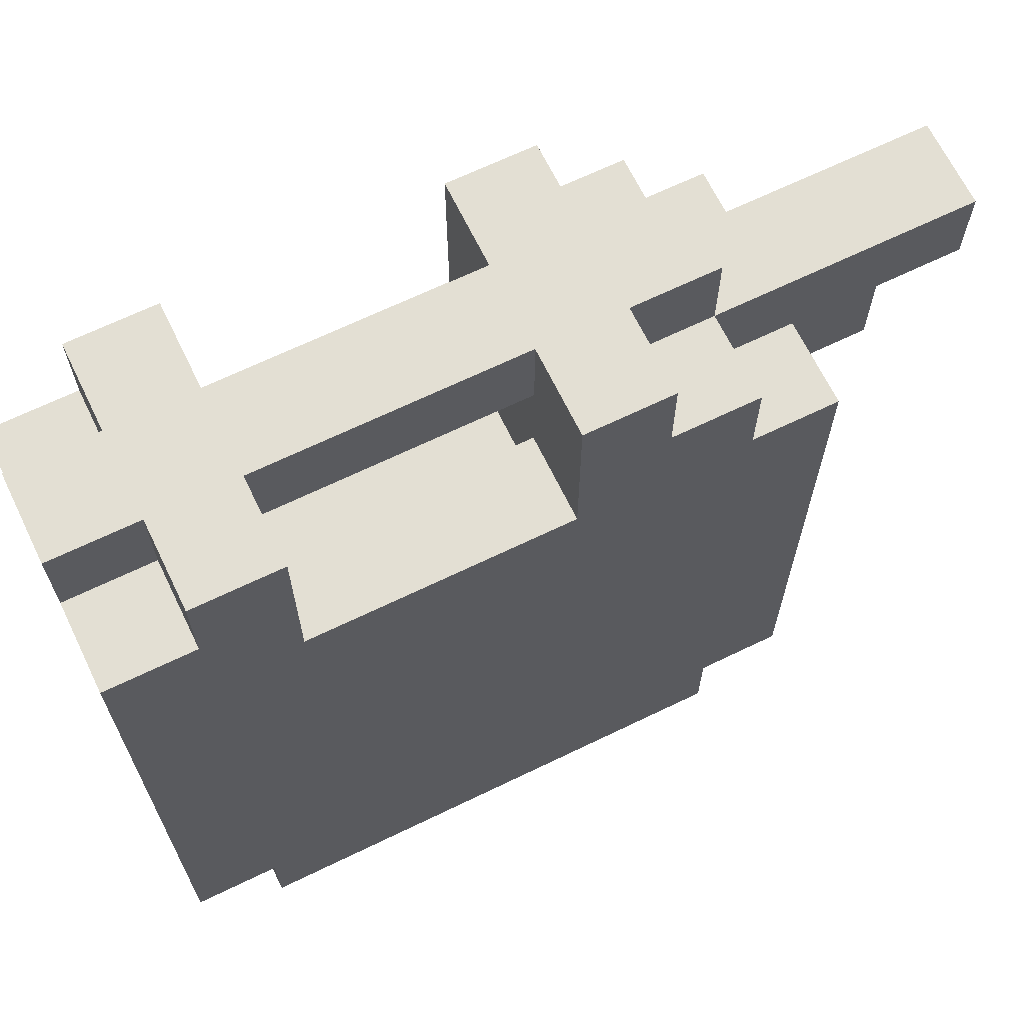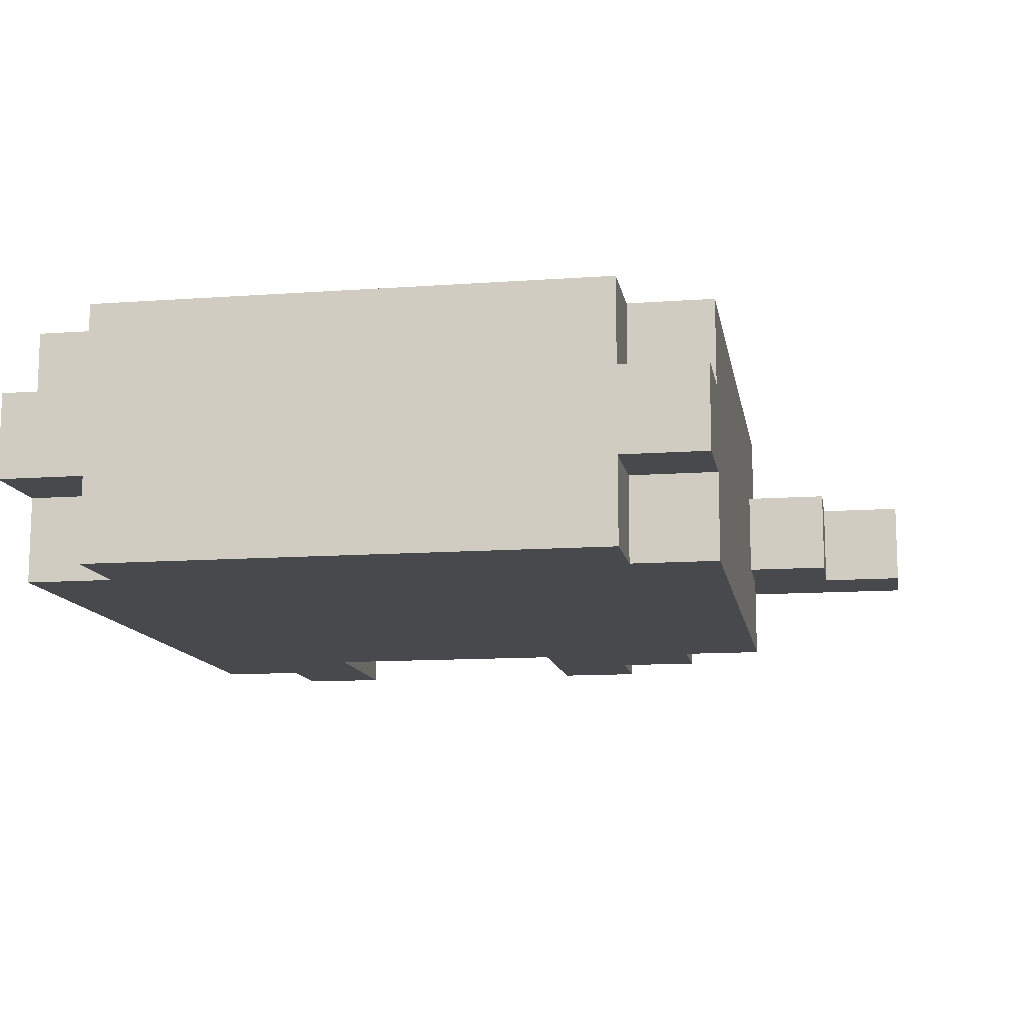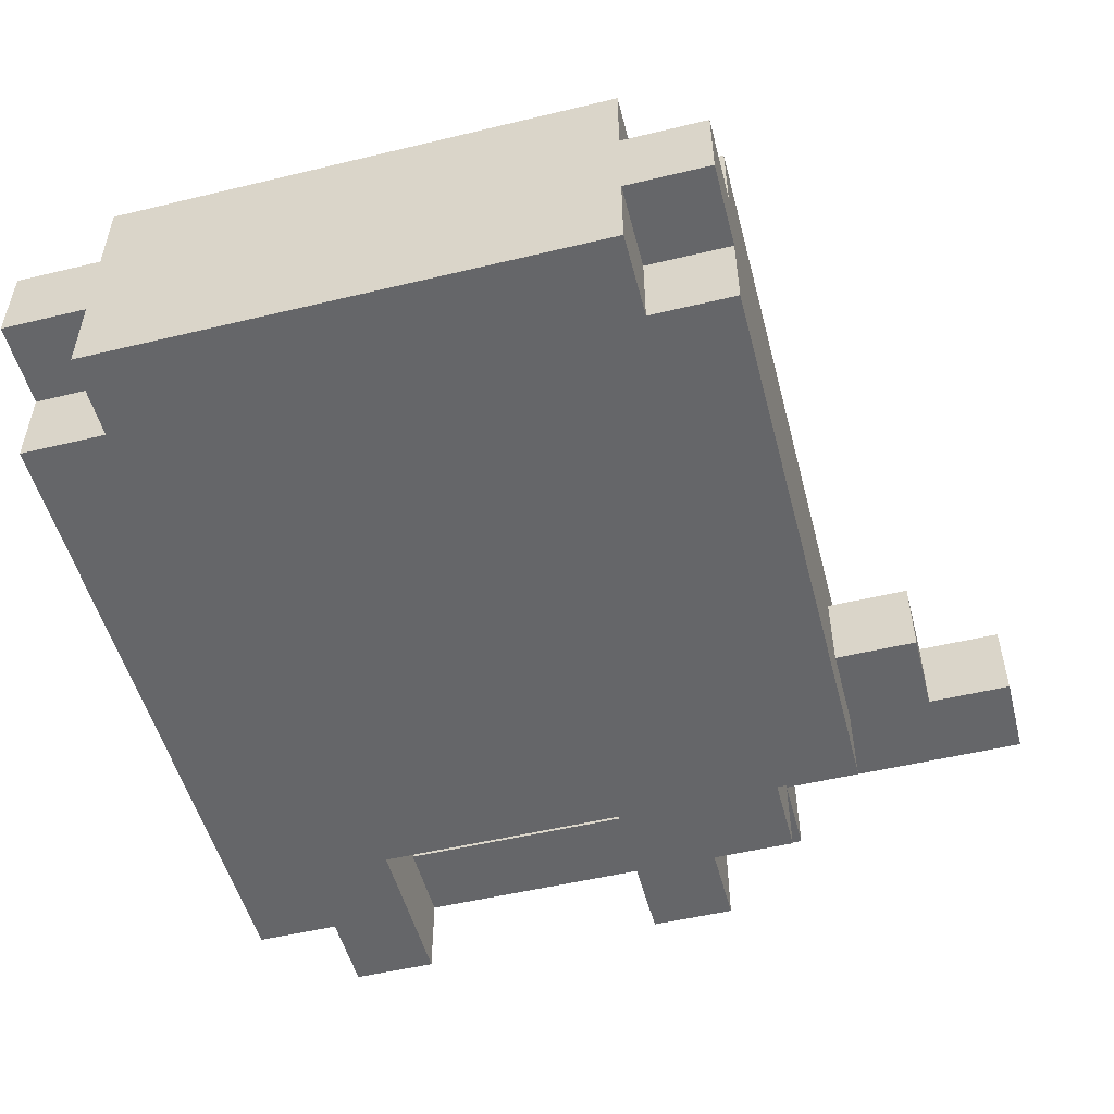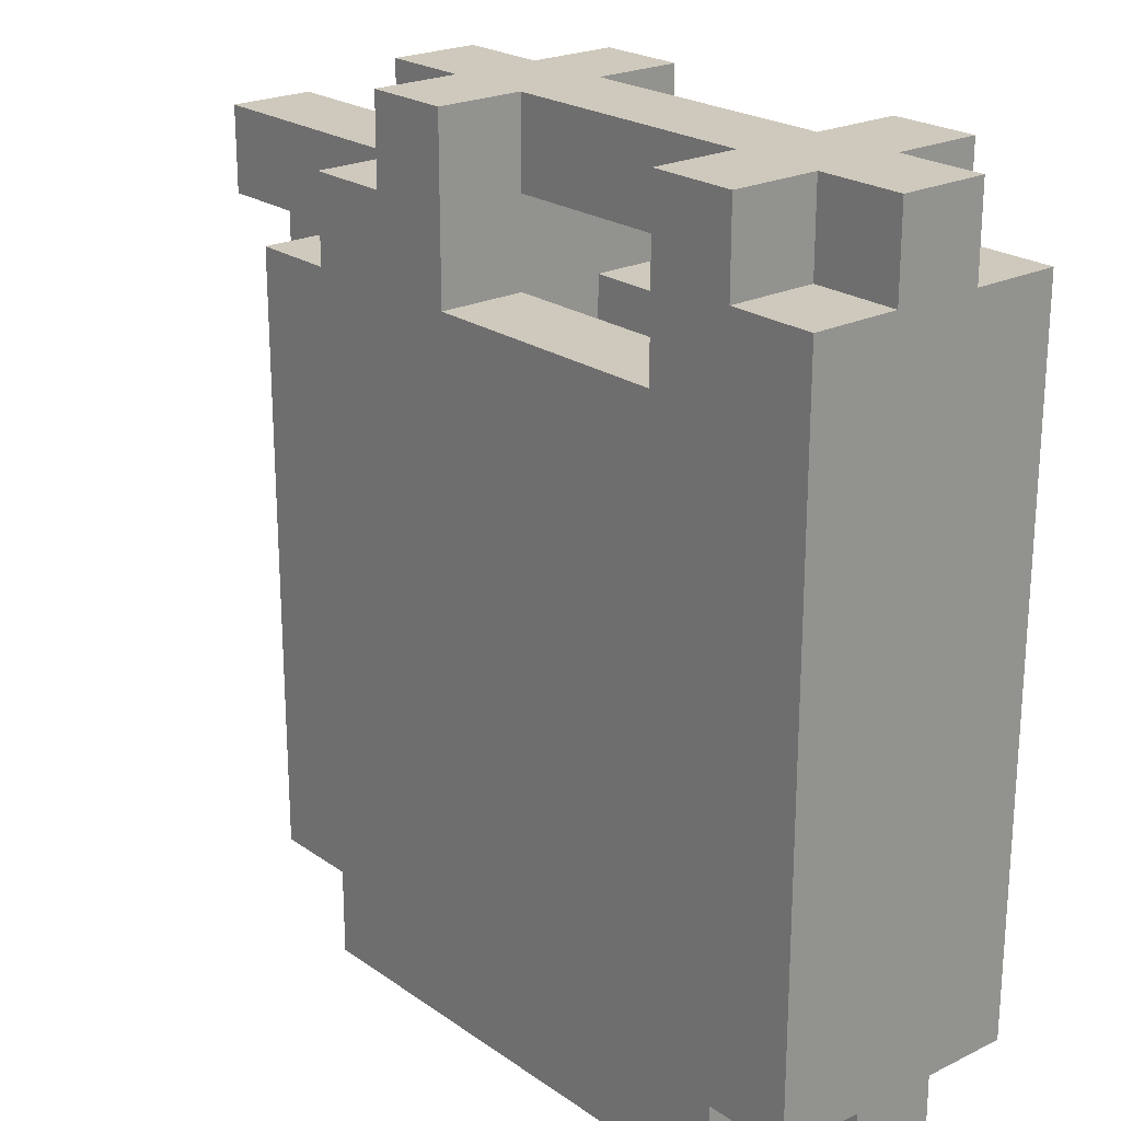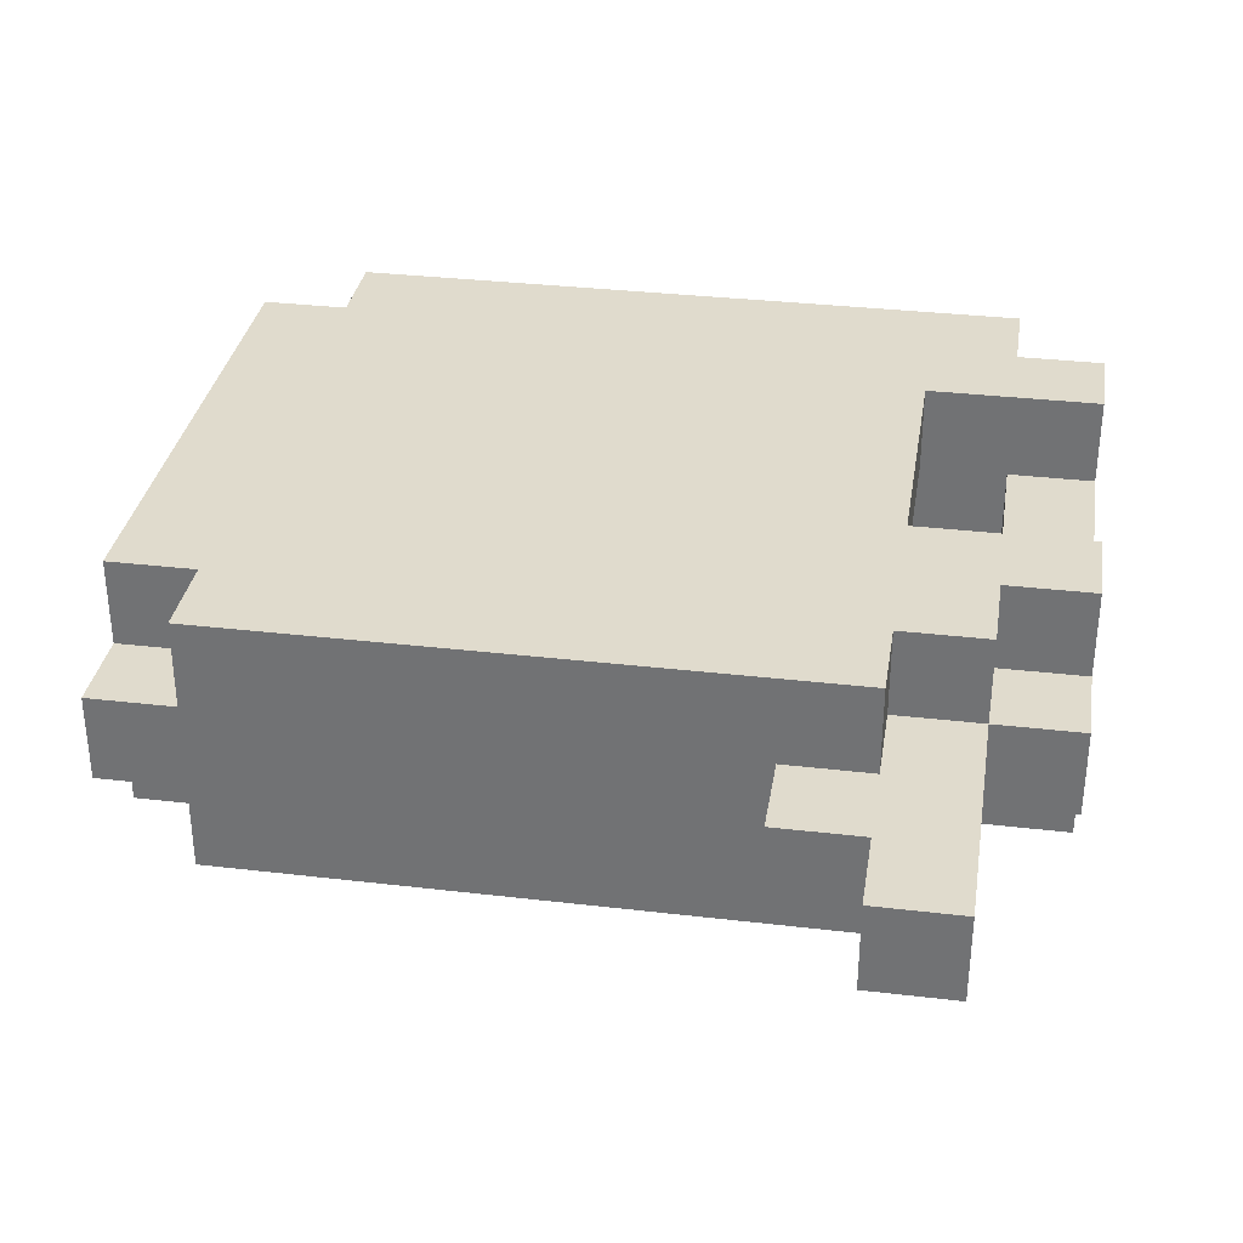
<metadata>
{"format":"obj","ext":"obj","renderer":"f3d","projection":"perspective","resolution":1024,"background":"white","views":[{"elev":67.0,"azim":-25.9,"up":"+Y"},{"elev":-12.1,"azim":9.7,"up":"+Z"},{"elev":-51.8,"azim":14.6,"up":"+Z"},{"elev":22.5,"azim":-130.1,"up":"+Y"},{"elev":33.2,"azim":99.2,"up":"+Z"}]}
</metadata>
<code>
o
v -0.45 -0.75 0.05
v -0.45 -0.75 -0.05
v -0.45 -0.65 0.15
v -0.45 -0.65 0.05
v -0.45 -0.65 -0.05
v -0.45 -0.65 -0.15
v -0.45 0.15 0.15
v -0.45 0.15 0.05
v -0.45 0.15 -0.05
v -0.45 0.15 -0.15
v -0.45 0.25 0.05
v -0.45 0.25 -0.05
v -0.35 -0.75 0.15
v -0.35 -0.75 0.05
v -0.35 -0.75 -0.05
v -0.35 -0.75 -0.15
v -0.35 -0.65 0.15
v -0.35 -0.65 0.05
v -0.35 -0.65 -0.05
v -0.35 -0.65 -0.15
v -0.35 0.15 0.15
v -0.35 0.15 0.05
v -0.35 0.15 -0.05
v -0.35 0.15 -0.15
v -0.35 0.25 0.15
v -0.35 0.25 0.05
v -0.35 0.25 -0.05
v -0.35 0.25 -0.15
v 0.05 -0.05 0.05
v 0.05 -0.05 -0.05
v 0.05 0.05 0.15
v 0.05 0.05 0.05
v 0.05 0.05 -0.05
v 0.05 0.05 -0.15
v 0.05 0.15 0.05
v 0.05 0.15 -0.05
v 0.05 0.25 0.15
v 0.05 0.25 0.05
v 0.05 0.25 -0.05
v 0.05 0.25 -0.15
v -0.25 -0.05 0.05
v -0.25 -0.05 -0.05
v -0.25 0.05 0.15
v -0.25 0.05 0.05
v -0.25 0.05 -0.05
v -0.25 0.05 -0.15
v -0.25 0.15 0.05
v -0.25 0.15 -0.05
v -0.25 0.25 0.15
v -0.25 0.25 0.05
v -0.25 0.25 -0.05
v -0.25 0.25 -0.15
v 0.15 0.15 0.15
v 0.15 0.15 0.05
v 0.15 0.15 -0.05
v 0.15 0.15 -0.15
v 0.15 0.25 0.15
v 0.15 0.25 0.05
v 0.15 0.25 -0.05
v 0.15 0.25 -0.15
v 0.25 -0.75 0.15
v 0.25 -0.75 0.05
v 0.25 -0.75 -0.05
v 0.25 -0.75 -0.15
v 0.25 -0.65 0.15
v 0.25 -0.65 0.05
v 0.25 -0.65 -0.05
v 0.25 -0.65 -0.15
v 0.25 0.05 0.15
v 0.25 0.05 0.05
v 0.25 0.05 -0.05
v 0.25 0.05 -0.15
v 0.25 0.15 0.15
v 0.25 0.15 0.05
v 0.25 0.15 -0.05
v 0.25 0.15 -0.15
v 0.25 0.25 0.05
v 0.25 0.25 -0.05
v 0.35 -0.75 0.05
v 0.35 -0.75 -0.05
v 0.35 -0.65 0.15
v 0.35 -0.65 0.05
v 0.35 -0.65 -0.05
v 0.35 -0.65 -0.15
v 0.35 -0.05 0.05
v 0.35 -0.05 -0.05
v 0.35 0.05 0.15
v 0.35 0.05 0.05
v 0.35 0.05 -0.05
v 0.35 0.05 -0.15
v 0.45 -0.05 0.05
v 0.45 -0.05 -0.05
v 0.45 0.05 0.05
v 0.45 0.05 -0.05
v 0.55 0.05 0.05
v 0.55 0.05 -0.05
v 0.55 0.15 0.05
v 0.55 0.15 -0.05
v -0.45 -0.65 0.15
v -0.45 0.15 0.15
v -0.35 -0.75 0.15
v -0.35 -0.65 0.15
v -0.35 -0.55 0.15
v -0.35 -0.15 0.15
v -0.35 -0.05 0.15
v -0.35 0.15 0.15
v -0.35 0.25 0.15
v -0.25 -0.65 0.15
v -0.25 -0.55 0.15
v -0.25 -0.45 0.15
v -0.25 -0.25 0.15
v -0.25 -0.15 0.15
v -0.25 -0.05 0.15
v -0.25 0.05 0.15
v -0.25 0.25 0.15
v -0.15 -0.55 0.15
v -0.15 -0.45 0.15
v -0.15 -0.25 0.15
v -0.15 -0.15 0.15
v 0.05 -0.55 0.15
v 0.05 -0.45 0.15
v 0.05 -0.25 0.15
v 0.05 -0.15 0.15
v 0.05 0.05 0.15
v 0.05 0.25 0.15
v 0.15 -0.65 0.15
v 0.15 -0.55 0.15
v 0.15 -0.45 0.15
v 0.15 -0.25 0.15
v 0.15 -0.15 0.15
v 0.15 -0.05 0.15
v 0.15 0.15 0.15
v 0.15 0.25 0.15
v 0.25 -0.75 0.15
v 0.25 -0.65 0.15
v 0.25 -0.55 0.15
v 0.25 -0.15 0.15
v 0.25 -0.05 0.15
v 0.25 0.05 0.15
v 0.25 0.15 0.15
v 0.35 -0.65 0.15
v 0.35 0.05 0.15
v -0.45 -0.75 0.05
v -0.45 -0.65 0.05
v -0.45 0.15 0.05
v -0.45 0.25 0.05
v -0.35 -0.75 0.05
v -0.35 -0.65 0.05
v -0.35 0.15 0.05
v -0.35 0.25 0.05
v -0.25 0.15 0.05
v -0.25 0.25 0.05
v 0.05 0.15 0.05
v 0.05 0.25 0.05
v 0.15 0.15 0.05
v 0.15 0.25 0.05
v 0.25 -0.75 0.05
v 0.25 -0.65 0.05
v 0.25 0.05 0.05
v 0.25 0.15 0.05
v 0.25 0.25 0.05
v 0.35 -0.75 0.05
v 0.35 -0.65 0.05
v 0.35 -0.05 0.05
v 0.35 0.05 0.05
v 0.45 -0.05 0.05
v 0.45 0.05 0.05
v 0.55 0.05 0.05
v 0.55 0.15 0.05
v -0.25 -0.05 -0.05
v -0.25 0.05 -0.05
v 0.05 -0.05 -0.05
v 0.05 0.05 -0.05
v -0.25 -0.05 0.05
v -0.25 0.05 0.05
v 0.05 -0.05 0.05
v 0.05 0.05 0.05
v -0.45 -0.75 -0.05
v -0.45 -0.65 -0.05
v -0.45 0.15 -0.05
v -0.45 0.25 -0.05
v -0.35 -0.75 -0.05
v -0.35 -0.65 -0.05
v -0.35 0.15 -0.05
v -0.35 0.25 -0.05
v -0.25 0.15 -0.05
v -0.25 0.25 -0.05
v 0.05 0.15 -0.05
v 0.05 0.25 -0.05
v 0.15 0.15 -0.05
v 0.15 0.25 -0.05
v 0.25 -0.75 -0.05
v 0.25 -0.65 -0.05
v 0.25 0.05 -0.05
v 0.25 0.15 -0.05
v 0.25 0.25 -0.05
v 0.35 -0.75 -0.05
v 0.35 -0.65 -0.05
v 0.35 -0.05 -0.05
v 0.35 0.05 -0.05
v 0.45 -0.05 -0.05
v 0.45 0.05 -0.05
v 0.55 0.05 -0.05
v 0.55 0.15 -0.05
v -0.45 -0.65 -0.15
v -0.45 0.15 -0.15
v -0.35 -0.75 -0.15
v -0.35 -0.65 -0.15
v -0.35 -0.55 -0.15
v -0.35 -0.15 -0.15
v -0.35 -0.05 -0.15
v -0.35 0.15 -0.15
v -0.35 0.25 -0.15
v -0.25 -0.65 -0.15
v -0.25 -0.55 -0.15
v -0.25 -0.45 -0.15
v -0.25 -0.25 -0.15
v -0.25 -0.15 -0.15
v -0.25 -0.05 -0.15
v -0.25 0.05 -0.15
v -0.25 0.25 -0.15
v -0.15 -0.55 -0.15
v -0.15 -0.45 -0.15
v -0.15 -0.25 -0.15
v -0.15 -0.15 -0.15
v 0.05 -0.55 -0.15
v 0.05 -0.45 -0.15
v 0.05 -0.25 -0.15
v 0.05 -0.15 -0.15
v 0.05 0.05 -0.15
v 0.05 0.25 -0.15
v 0.15 -0.65 -0.15
v 0.15 -0.55 -0.15
v 0.15 -0.45 -0.15
v 0.15 -0.25 -0.15
v 0.15 -0.15 -0.15
v 0.15 -0.05 -0.15
v 0.15 0.15 -0.15
v 0.15 0.25 -0.15
v 0.25 -0.75 -0.15
v 0.25 -0.65 -0.15
v 0.25 -0.55 -0.15
v 0.25 -0.15 -0.15
v 0.25 -0.05 -0.15
v 0.25 0.05 -0.15
v 0.25 0.15 -0.15
v 0.35 -0.65 -0.15
v 0.35 0.05 -0.15
v -0.35 -0.75 0.15
v 0.25 -0.75 0.15
v -0.45 -0.75 0.05
v -0.35 -0.75 0.05
v 0.25 -0.75 0.05
v 0.35 -0.75 0.05
v -0.45 -0.75 -0.05
v -0.35 -0.75 -0.05
v 0.25 -0.75 -0.05
v 0.35 -0.75 -0.05
v -0.35 -0.75 -0.15
v 0.25 -0.75 -0.15
v -0.45 -0.65 0.15
v -0.35 -0.65 0.15
v 0.25 -0.65 0.15
v 0.35 -0.65 0.15
v -0.45 -0.65 0.05
v -0.35 -0.65 0.05
v 0.25 -0.65 0.05
v 0.35 -0.65 0.05
v -0.45 -0.65 -0.05
v -0.35 -0.65 -0.05
v 0.25 -0.65 -0.05
v 0.35 -0.65 -0.05
v -0.45 -0.65 -0.15
v -0.35 -0.65 -0.15
v 0.25 -0.65 -0.15
v 0.35 -0.65 -0.15
v 0.35 -0.05 0.05
v 0.45 -0.05 0.05
v 0.35 -0.05 -0.05
v 0.45 -0.05 -0.05
v 0.45 0.05 0.05
v 0.55 0.05 0.05
v 0.45 0.05 -0.05
v 0.55 0.05 -0.05
v -0.25 0.15 0.05
v 0.05 0.15 0.05
v -0.25 0.15 -0.05
v 0.05 0.15 -0.05
v -0.25 -0.05 0.05
v 0.05 -0.05 0.05
v -0.25 -0.05 -0.05
v 0.05 -0.05 -0.05
v -0.25 0.05 0.15
v 0.05 0.05 0.15
v 0.25 0.05 0.15
v 0.35 0.05 0.15
v -0.25 0.05 0.05
v 0.05 0.05 0.05
v 0.25 0.05 0.05
v 0.35 0.05 0.05
v -0.25 0.05 -0.05
v 0.05 0.05 -0.05
v 0.25 0.05 -0.05
v 0.35 0.05 -0.05
v -0.25 0.05 -0.15
v 0.05 0.05 -0.15
v 0.25 0.05 -0.15
v 0.35 0.05 -0.15
v -0.45 0.15 0.15
v -0.35 0.15 0.15
v 0.15 0.15 0.15
v 0.25 0.15 0.15
v -0.45 0.15 0.05
v -0.35 0.15 0.05
v 0.15 0.15 0.05
v 0.25 0.15 0.05
v 0.55 0.15 0.05
v -0.45 0.15 -0.05
v -0.35 0.15 -0.05
v 0.15 0.15 -0.05
v 0.25 0.15 -0.05
v 0.55 0.15 -0.05
v -0.45 0.15 -0.15
v -0.35 0.15 -0.15
v 0.15 0.15 -0.15
v 0.25 0.15 -0.15
v -0.35 0.25 0.15
v -0.25 0.25 0.15
v 0.05 0.25 0.15
v 0.15 0.25 0.15
v -0.45 0.25 0.05
v -0.35 0.25 0.05
v -0.25 0.25 0.05
v 0.05 0.25 0.05
v 0.15 0.25 0.05
v 0.25 0.25 0.05
v -0.45 0.25 -0.05
v -0.35 0.25 -0.05
v -0.25 0.25 -0.05
v 0.05 0.25 -0.05
v 0.15 0.25 -0.05
v 0.25 0.25 -0.05
v -0.35 0.25 -0.15
v -0.25 0.25 -0.15
v 0.05 0.25 -0.15
v 0.15 0.25 -0.15
f 4 2 1
f 5 2 4
f 7 4 3
f 7 6 5
f 7 5 4
f 8 6 7
f 9 6 8
f 10 6 9
f 11 9 8
f 12 9 11
f 17 14 13
f 18 14 17
f 19 16 15
f 20 16 19
f 25 22 21
f 26 22 25
f 27 24 23
f 28 24 27
f 32 30 29
f 33 30 32
f 35 32 31
f 35 34 33
f 35 33 32
f 36 34 35
f 37 35 31
f 38 35 37
f 39 34 36
f 40 34 39
f 41 42 44
f 44 42 45
f 43 44 47
f 45 46 47
f 44 45 47
f 47 46 48
f 43 47 49
f 49 47 50
f 48 46 51
f 51 46 52
f 53 54 57
f 57 54 58
f 55 56 59
f 59 56 60
f 61 62 65
f 65 62 66
f 63 64 67
f 67 64 68
f 69 70 73
f 73 70 74
f 71 72 75
f 75 72 76
f 74 75 77
f 77 75 78
f 79 80 82
f 82 80 83
f 81 82 85
f 83 84 85
f 82 83 85
f 85 84 86
f 81 85 87
f 87 85 88
f 86 84 89
f 89 84 90
f 91 92 93
f 93 92 94
f 95 96 97
f 97 96 98
f 102 100 99
f 103 100 102
f 104 100 103
f 105 100 104
f 106 100 105
f 108 102 101
f 108 103 102
f 109 104 103
f 109 103 108
f 110 104 109
f 111 104 110
f 112 105 104
f 112 104 111
f 113 107 106
f 113 105 112
f 113 106 105
f 114 107 113
f 115 107 114
f 116 110 109
f 116 109 108
f 117 111 110
f 117 110 116
f 118 112 111
f 118 111 117
f 119 114 113
f 119 112 118
f 119 113 112
f 120 117 116
f 120 116 108
f 121 118 117
f 121 117 120
f 122 119 118
f 122 118 121
f 123 114 119
f 123 119 122
f 124 114 123
f 126 108 101
f 126 120 108
f 127 121 120
f 127 120 126
f 128 122 121
f 128 121 127
f 129 123 122
f 129 122 128
f 130 125 124
f 130 123 129
f 130 124 123
f 131 125 130
f 132 125 131
f 133 125 132
f 134 126 101
f 135 127 126
f 135 126 134
f 136 129 128
f 136 127 135
f 136 128 127
f 136 130 129
f 137 131 130
f 137 130 136
f 138 132 131
f 138 131 137
f 139 132 138
f 140 132 139
f 141 137 136
f 141 139 138
f 141 138 137
f 141 136 135
f 142 139 141
f 147 144 143
f 148 144 147
f 149 146 145
f 150 146 149
f 153 152 151
f 154 152 153
f 160 156 155
f 161 156 160
f 162 158 157
f 163 158 162
f 165 160 159
f 166 165 164
f 167 160 165
f 167 165 166
f 168 160 167
f 169 160 168
f 172 171 170
f 173 171 172
f 174 175 176
f 176 175 177
f 178 179 182
f 182 179 183
f 180 181 184
f 184 181 185
f 186 187 188
f 188 187 189
f 190 191 195
f 195 191 196
f 192 193 197
f 197 193 198
f 194 195 200
f 199 200 201
f 200 195 202
f 201 200 202
f 202 195 203
f 203 195 204
f 205 206 208
f 208 206 209
f 209 206 210
f 210 206 211
f 211 206 212
f 207 208 214
f 208 209 214
f 209 210 215
f 214 209 215
f 215 210 216
f 216 210 217
f 210 211 218
f 217 210 218
f 212 213 219
f 218 211 219
f 211 212 219
f 219 213 220
f 220 213 221
f 215 216 222
f 214 215 222
f 216 217 223
f 222 216 223
f 217 218 224
f 223 217 224
f 219 220 225
f 224 218 225
f 218 219 225
f 222 223 226
f 214 222 226
f 223 224 227
f 226 223 227
f 224 225 228
f 227 224 228
f 225 220 229
f 228 225 229
f 229 220 230
f 207 214 232
f 214 226 232
f 226 227 233
f 232 226 233
f 227 228 234
f 233 227 234
f 228 229 235
f 234 228 235
f 230 231 236
f 235 229 236
f 229 230 236
f 236 231 237
f 237 231 238
f 238 231 239
f 207 232 240
f 232 233 241
f 240 232 241
f 234 235 242
f 241 233 242
f 233 234 242
f 235 236 242
f 236 237 243
f 242 236 243
f 237 238 244
f 243 237 244
f 244 238 245
f 245 238 246
f 242 243 247
f 244 245 247
f 243 244 247
f 241 242 247
f 247 245 248
f 252 250 249
f 253 250 252
f 255 252 251
f 255 254 253
f 255 253 252
f 256 254 255
f 257 254 256
f 258 254 257
f 259 257 256
f 260 257 259
f 265 262 261
f 266 262 265
f 267 264 263
f 268 264 267
f 273 270 269
f 274 270 273
f 275 272 271
f 276 272 275
f 279 278 277
f 280 278 279
f 283 282 281
f 284 282 283
f 287 286 285
f 288 286 287
f 289 290 291
f 291 290 292
f 293 294 297
f 297 294 298
f 295 296 299
f 299 296 300
f 301 302 305
f 305 302 306
f 303 304 307
f 307 304 308
f 309 310 313
f 313 310 314
f 311 312 315
f 315 312 316
f 316 317 321
f 321 317 322
f 318 319 323
f 323 319 324
f 320 321 325
f 325 321 326
f 327 328 332
f 332 328 333
f 329 330 334
f 334 330 335
f 332 333 337
f 335 336 337
f 334 335 337
f 333 334 337
f 331 332 337
f 337 336 338
f 338 336 339
f 339 336 340
f 340 336 341
f 341 336 342
f 338 339 343
f 343 339 344
f 340 341 345
f 345 341 346

</code>
